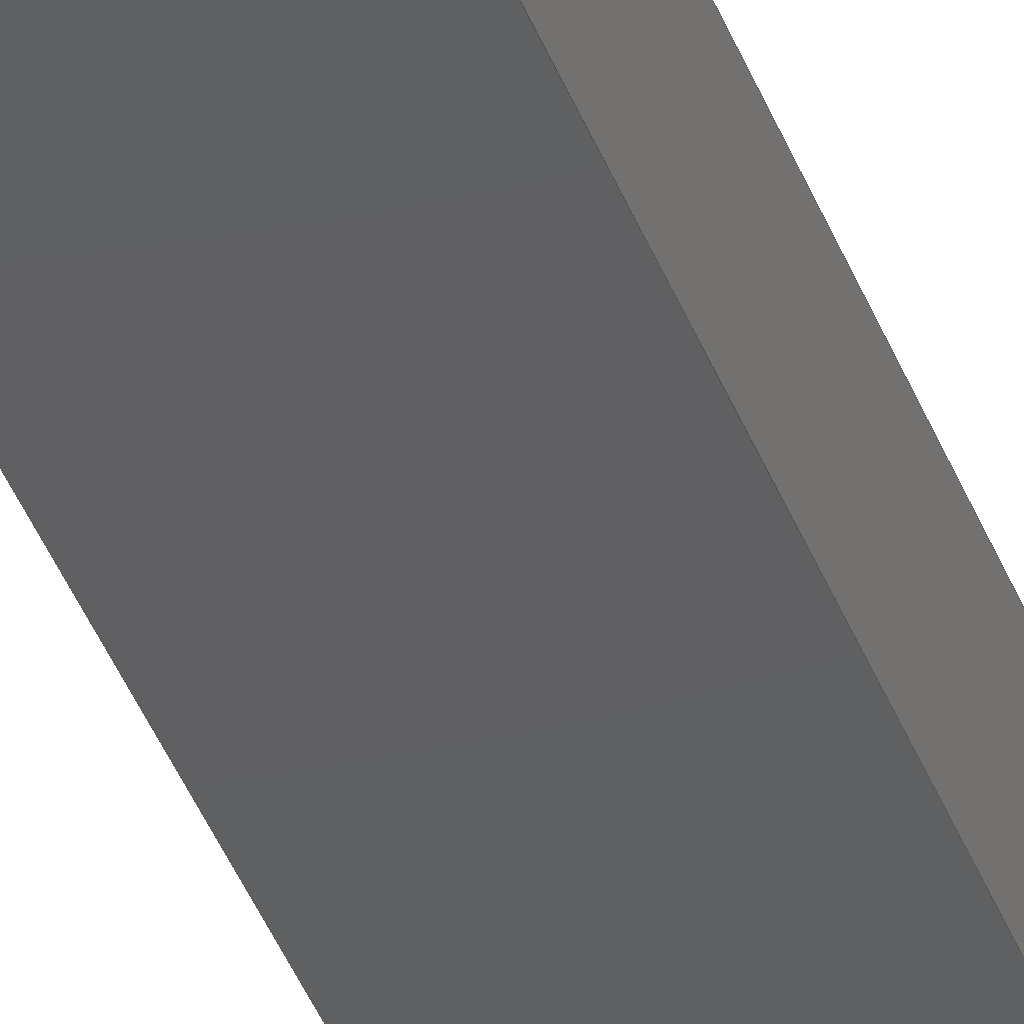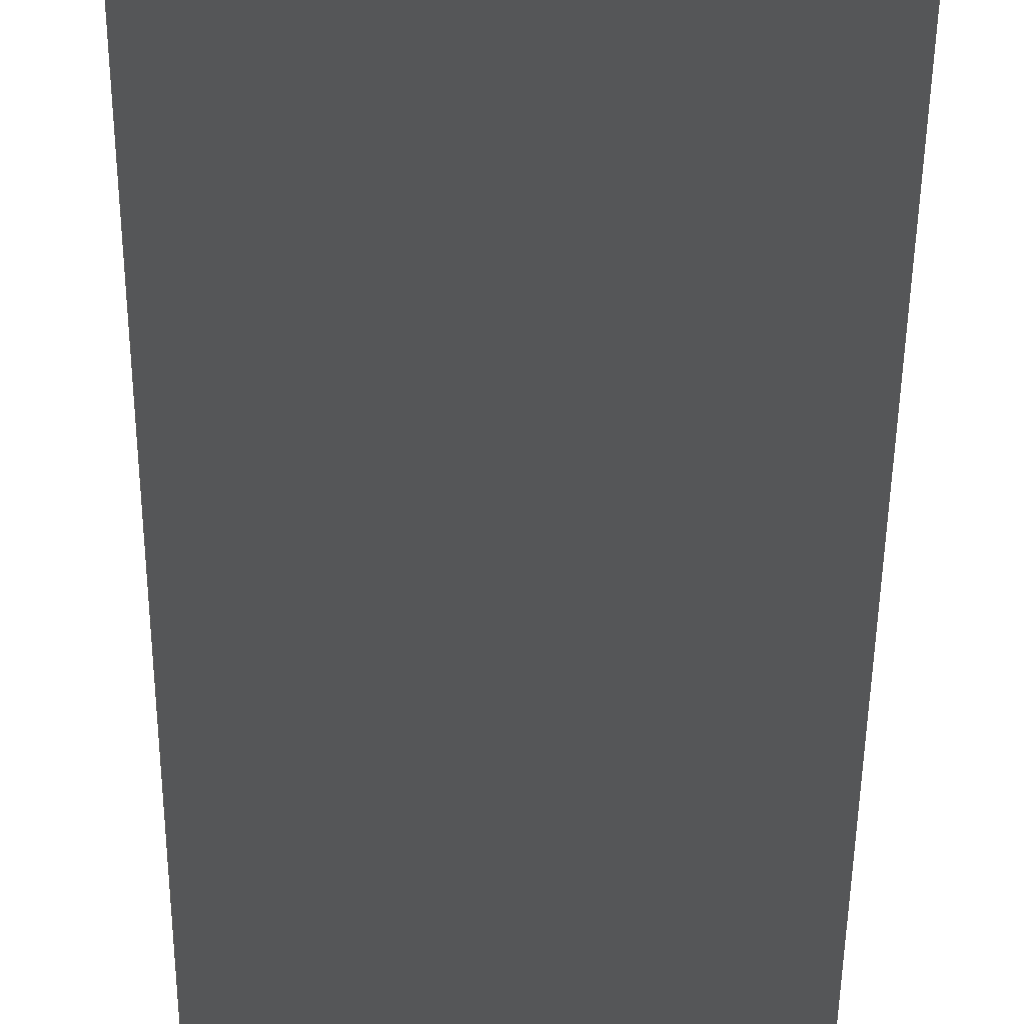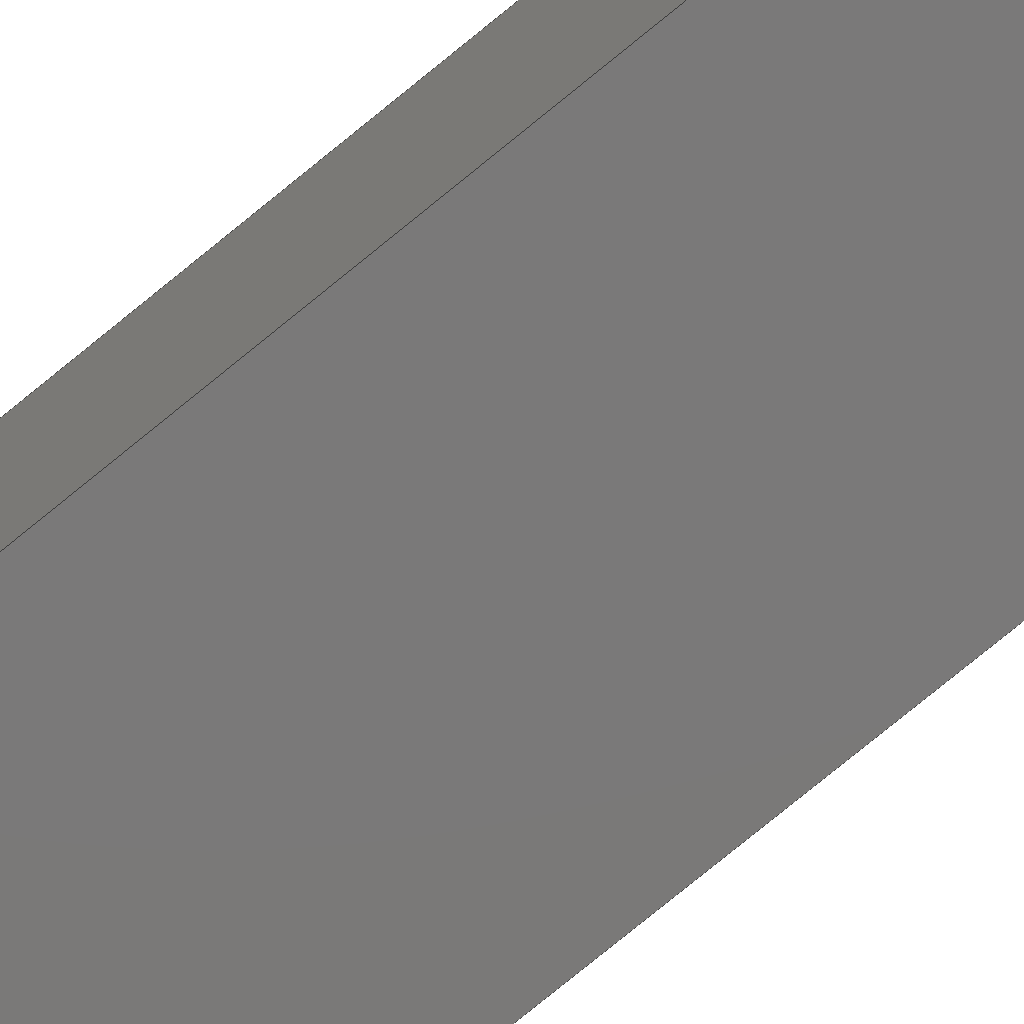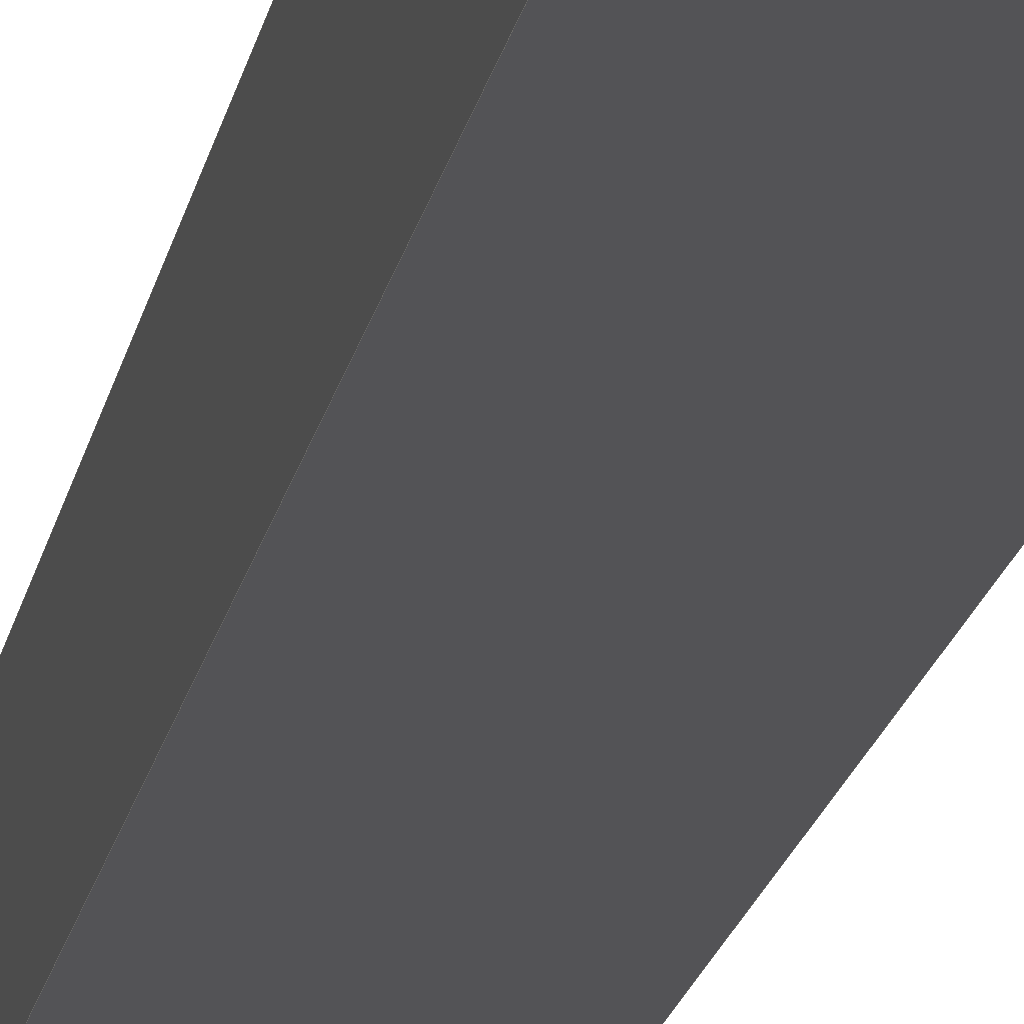
<metadata>
{"format":"step","ext":"step","renderer":"f3d","projection":"perspective","resolution":1024,"background":"white","views":[{"elev":-40.6,"azim":19.6,"up":"+Z"},{"elev":-15.6,"azim":179.8,"up":"+Z"},{"elev":-72.6,"azim":-50.1,"up":"+Z"},{"elev":-10.8,"azim":173.9,"up":"+Z"}]}
</metadata>
<code>
ISO-10303-21;
DATA;
#1=MECHANICAL_DESIGN_GEOMETRIC_PRESENTATION_REPRESENTATION('',(#4),#306);
#2=SHAPE_REPRESENTATION_RELATIONSHIP('SRR','None',#313,#3);
#3=ADVANCED_BREP_SHAPE_REPRESENTATION('',(#5),#305);
#4=STYLED_ITEM('',(#322),#5);
#5=MANIFOLD_SOLID_BREP('Body1',#182);
#6=FACE_OUTER_BOUND('',#16,.T.);
#7=FACE_OUTER_BOUND('',#17,.T.);
#8=FACE_OUTER_BOUND('',#18,.T.);
#9=FACE_OUTER_BOUND('',#19,.T.);
#10=FACE_OUTER_BOUND('',#20,.T.);
#11=FACE_OUTER_BOUND('',#21,.T.);
#12=FACE_OUTER_BOUND('',#22,.T.);
#13=FACE_OUTER_BOUND('',#23,.T.);
#14=FACE_OUTER_BOUND('',#24,.T.);
#15=FACE_OUTER_BOUND('',#25,.T.);
#16=EDGE_LOOP('',(#114,#115,#116,#117));
#17=EDGE_LOOP('',(#118,#119,#120,#121));
#18=EDGE_LOOP('',(#122,#123,#124,#125));
#19=EDGE_LOOP('',(#126,#127,#128,#129));
#20=EDGE_LOOP('',(#130,#131,#132,#133));
#21=EDGE_LOOP('',(#134,#135,#136,#137));
#22=EDGE_LOOP('',(#138,#139,#140,#141));
#23=EDGE_LOOP('',(#142,#143,#144,#145));
#24=EDGE_LOOP('',(#146,#147,#148,#149,#150,#151,#152,#153));
#25=EDGE_LOOP('',(#154,#155,#156,#157,#158,#159,#160,#161));
#26=LINE('',#256,#50);
#27=LINE('',#258,#51);
#28=LINE('',#260,#52);
#29=LINE('',#261,#53);
#30=LINE('',#264,#54);
#31=LINE('',#266,#55);
#32=LINE('',#267,#56);
#33=LINE('',#270,#57);
#34=LINE('',#272,#58);
#35=LINE('',#273,#59);
#36=LINE('',#276,#60);
#37=LINE('',#278,#61);
#38=LINE('',#279,#62);
#39=LINE('',#282,#63);
#40=LINE('',#284,#64);
#41=LINE('',#285,#65);
#42=LINE('',#288,#66);
#43=LINE('',#290,#67);
#44=LINE('',#291,#68);
#45=LINE('',#294,#69);
#46=LINE('',#296,#70);
#47=LINE('',#297,#71);
#48=LINE('',#299,#72);
#49=LINE('',#300,#73);
#50=VECTOR('',#210,1);
#51=VECTOR('',#211,1);
#52=VECTOR('',#212,1);
#53=VECTOR('',#213,1);
#54=VECTOR('',#216,1);
#55=VECTOR('',#217,1);
#56=VECTOR('',#218,1);
#57=VECTOR('',#221,1);
#58=VECTOR('',#222,1);
#59=VECTOR('',#223,1);
#60=VECTOR('',#226,1);
#61=VECTOR('',#227,1);
#62=VECTOR('',#228,1);
#63=VECTOR('',#231,1);
#64=VECTOR('',#232,1);
#65=VECTOR('',#233,1);
#66=VECTOR('',#236,1);
#67=VECTOR('',#237,1);
#68=VECTOR('',#238,1);
#69=VECTOR('',#241,1);
#70=VECTOR('',#242,1);
#71=VECTOR('',#243,1);
#72=VECTOR('',#246,1);
#73=VECTOR('',#247,1);
#74=VERTEX_POINT('',#254);
#75=VERTEX_POINT('',#255);
#76=VERTEX_POINT('',#257);
#77=VERTEX_POINT('',#259);
#78=VERTEX_POINT('',#263);
#79=VERTEX_POINT('',#265);
#80=VERTEX_POINT('',#269);
#81=VERTEX_POINT('',#271);
#82=VERTEX_POINT('',#275);
#83=VERTEX_POINT('',#277);
#84=VERTEX_POINT('',#281);
#85=VERTEX_POINT('',#283);
#86=VERTEX_POINT('',#287);
#87=VERTEX_POINT('',#289);
#88=VERTEX_POINT('',#293);
#89=VERTEX_POINT('',#295);
#90=EDGE_CURVE('',#74,#75,#26,.T.);
#91=EDGE_CURVE('',#74,#76,#27,.T.);
#92=EDGE_CURVE('',#77,#76,#28,.T.);
#93=EDGE_CURVE('',#75,#77,#29,.T.);
#94=EDGE_CURVE('',#75,#78,#30,.T.);
#95=EDGE_CURVE('',#79,#77,#31,.T.);
#96=EDGE_CURVE('',#78,#79,#32,.T.);
#97=EDGE_CURVE('',#78,#80,#33,.T.);
#98=EDGE_CURVE('',#81,#79,#34,.T.);
#99=EDGE_CURVE('',#80,#81,#35,.T.);
#100=EDGE_CURVE('',#80,#82,#36,.T.);
#101=EDGE_CURVE('',#83,#81,#37,.T.);
#102=EDGE_CURVE('',#82,#83,#38,.T.);
#103=EDGE_CURVE('',#82,#84,#39,.T.);
#104=EDGE_CURVE('',#85,#83,#40,.T.);
#105=EDGE_CURVE('',#84,#85,#41,.T.);
#106=EDGE_CURVE('',#86,#84,#42,.T.);
#107=EDGE_CURVE('',#87,#85,#43,.T.);
#108=EDGE_CURVE('',#86,#87,#44,.T.);
#109=EDGE_CURVE('',#88,#86,#45,.T.);
#110=EDGE_CURVE('',#89,#87,#46,.T.);
#111=EDGE_CURVE('',#88,#89,#47,.T.);
#112=EDGE_CURVE('',#88,#74,#48,.T.);
#113=EDGE_CURVE('',#76,#89,#49,.T.);
#114=ORIENTED_EDGE('',*,*,#90,.F.);
#115=ORIENTED_EDGE('',*,*,#91,.T.);
#116=ORIENTED_EDGE('',*,*,#92,.F.);
#117=ORIENTED_EDGE('',*,*,#93,.F.);
#118=ORIENTED_EDGE('',*,*,#94,.F.);
#119=ORIENTED_EDGE('',*,*,#93,.T.);
#120=ORIENTED_EDGE('',*,*,#95,.F.);
#121=ORIENTED_EDGE('',*,*,#96,.F.);
#122=ORIENTED_EDGE('',*,*,#97,.F.);
#123=ORIENTED_EDGE('',*,*,#96,.T.);
#124=ORIENTED_EDGE('',*,*,#98,.F.);
#125=ORIENTED_EDGE('',*,*,#99,.F.);
#126=ORIENTED_EDGE('',*,*,#100,.F.);
#127=ORIENTED_EDGE('',*,*,#99,.T.);
#128=ORIENTED_EDGE('',*,*,#101,.F.);
#129=ORIENTED_EDGE('',*,*,#102,.F.);
#130=ORIENTED_EDGE('',*,*,#103,.F.);
#131=ORIENTED_EDGE('',*,*,#102,.T.);
#132=ORIENTED_EDGE('',*,*,#104,.F.);
#133=ORIENTED_EDGE('',*,*,#105,.F.);
#134=ORIENTED_EDGE('',*,*,#106,.T.);
#135=ORIENTED_EDGE('',*,*,#105,.T.);
#136=ORIENTED_EDGE('',*,*,#107,.F.);
#137=ORIENTED_EDGE('',*,*,#108,.F.);
#138=ORIENTED_EDGE('',*,*,#109,.T.);
#139=ORIENTED_EDGE('',*,*,#108,.T.);
#140=ORIENTED_EDGE('',*,*,#110,.F.);
#141=ORIENTED_EDGE('',*,*,#111,.F.);
#142=ORIENTED_EDGE('',*,*,#112,.F.);
#143=ORIENTED_EDGE('',*,*,#111,.T.);
#144=ORIENTED_EDGE('',*,*,#113,.F.);
#145=ORIENTED_EDGE('',*,*,#91,.F.);
#146=ORIENTED_EDGE('',*,*,#113,.T.);
#147=ORIENTED_EDGE('',*,*,#110,.T.);
#148=ORIENTED_EDGE('',*,*,#107,.T.);
#149=ORIENTED_EDGE('',*,*,#104,.T.);
#150=ORIENTED_EDGE('',*,*,#101,.T.);
#151=ORIENTED_EDGE('',*,*,#98,.T.);
#152=ORIENTED_EDGE('',*,*,#95,.T.);
#153=ORIENTED_EDGE('',*,*,#92,.T.);
#154=ORIENTED_EDGE('',*,*,#112,.T.);
#155=ORIENTED_EDGE('',*,*,#90,.T.);
#156=ORIENTED_EDGE('',*,*,#94,.T.);
#157=ORIENTED_EDGE('',*,*,#97,.T.);
#158=ORIENTED_EDGE('',*,*,#100,.T.);
#159=ORIENTED_EDGE('',*,*,#103,.T.);
#160=ORIENTED_EDGE('',*,*,#106,.F.);
#161=ORIENTED_EDGE('',*,*,#109,.F.);
#162=PLANE('',#196);
#163=PLANE('',#197);
#164=PLANE('',#198);
#165=PLANE('',#199);
#166=PLANE('',#200);
#167=PLANE('',#201);
#168=PLANE('',#202);
#169=PLANE('',#203);
#170=PLANE('',#204);
#171=PLANE('',#205);
#172=ADVANCED_FACE('',(#6),#162,.T.);
#173=ADVANCED_FACE('',(#7),#163,.T.);
#174=ADVANCED_FACE('',(#8),#164,.T.);
#175=ADVANCED_FACE('',(#9),#165,.T.);
#176=ADVANCED_FACE('',(#10),#166,.T.);
#177=ADVANCED_FACE('',(#11),#167,.T.);
#178=ADVANCED_FACE('',(#12),#168,.T.);
#179=ADVANCED_FACE('',(#13),#169,.T.);
#180=ADVANCED_FACE('',(#14),#170,.T.);
#181=ADVANCED_FACE('',(#15),#171,.F.);
#182=CLOSED_SHELL('',(#172,#173,#174,#175,#176,#177,#178,#179,#180,#181));
#183=DERIVED_UNIT_ELEMENT(#185,1);
#184=DERIVED_UNIT_ELEMENT(#308,3);
#185=(
MASS_UNIT()
NAMED_UNIT(*)
SI_UNIT(.KILO.,.GRAM.)
);
#186=DERIVED_UNIT((#183,#184));
#187=MEASURE_REPRESENTATION_ITEM('density measure',
POSITIVE_RATIO_MEASURE(7850),#186);
#188=PROPERTY_DEFINITION_REPRESENTATION(#193,#190);
#189=PROPERTY_DEFINITION_REPRESENTATION(#194,#191);
#190=REPRESENTATION('material name',(#192),#305);
#191=REPRESENTATION('density',(#187),#305);
#192=DESCRIPTIVE_REPRESENTATION_ITEM('Steel','Steel');
#193=PROPERTY_DEFINITION('material property','material name',#315);
#194=PROPERTY_DEFINITION('material property','density of part',#315);
#195=AXIS2_PLACEMENT_3D('placement',#252,#206,#207);
#196=AXIS2_PLACEMENT_3D('',#253,#208,#209);
#197=AXIS2_PLACEMENT_3D('',#262,#214,#215);
#198=AXIS2_PLACEMENT_3D('',#268,#219,#220);
#199=AXIS2_PLACEMENT_3D('',#274,#224,#225);
#200=AXIS2_PLACEMENT_3D('',#280,#229,#230);
#201=AXIS2_PLACEMENT_3D('',#286,#234,#235);
#202=AXIS2_PLACEMENT_3D('',#292,#239,#240);
#203=AXIS2_PLACEMENT_3D('',#298,#244,#245);
#204=AXIS2_PLACEMENT_3D('',#301,#248,#249);
#205=AXIS2_PLACEMENT_3D('',#302,#250,#251);
#206=DIRECTION('axis',(0,0,1));
#207=DIRECTION('refdir',(1,0,0));
#208=DIRECTION('center_axis',(0,0,1));
#209=DIRECTION('ref_axis',(1,0,0));
#210=DIRECTION('',(-1,0,0));
#211=DIRECTION('',(0,1,0));
#212=DIRECTION('',(1,0,0));
#213=DIRECTION('',(0,1,0));
#214=DIRECTION('center_axis',(-1,0,0));
#215=DIRECTION('ref_axis',(0,0,1));
#216=DIRECTION('',(0,0,-1));
#217=DIRECTION('',(0,0,1));
#218=DIRECTION('',(0,1,0));
#219=DIRECTION('center_axis',(0,0,-1));
#220=DIRECTION('ref_axis',(-1,0,0));
#221=DIRECTION('',(1,0,0));
#222=DIRECTION('',(-1,0,0));
#223=DIRECTION('',(0,1,0));
#224=DIRECTION('center_axis',(1,0,0));
#225=DIRECTION('ref_axis',(0,0,-1));
#226=DIRECTION('',(0,0,1));
#227=DIRECTION('',(0,0,-1));
#228=DIRECTION('',(0,1,0));
#229=DIRECTION('center_axis',(0,0,1));
#230=DIRECTION('ref_axis',(1,0,0));
#231=DIRECTION('',(-1,0,0));
#232=DIRECTION('',(1,0,0));
#233=DIRECTION('',(0,1,0));
#234=DIRECTION('center_axis',(-1,0,0));
#235=DIRECTION('ref_axis',(0,0,1));
#236=DIRECTION('',(0,0,1));
#237=DIRECTION('',(0,0,1));
#238=DIRECTION('',(0,1,0));
#239=DIRECTION('center_axis',(0,0,1));
#240=DIRECTION('ref_axis',(1,0,0));
#241=DIRECTION('',(1,0,0));
#242=DIRECTION('',(1,0,0));
#243=DIRECTION('',(0,1,0));
#244=DIRECTION('center_axis',(1,0,0));
#245=DIRECTION('ref_axis',(0,0,-1));
#246=DIRECTION('',(0,0,1));
#247=DIRECTION('',(0,0,-1));
#248=DIRECTION('center_axis',(0,1,0));
#249=DIRECTION('ref_axis',(0,0,1));
#250=DIRECTION('center_axis',(0,1,0));
#251=DIRECTION('ref_axis',(1,0,0));
#252=CARTESIAN_POINT('',(0,0,0));
#253=CARTESIAN_POINT('Origin',(0,0,0.7));
#254=CARTESIAN_POINT('',(0.1,0,0.7));
#255=CARTESIAN_POINT('',(0,0,0.7));
#256=CARTESIAN_POINT('',(0.1,0,0.7));
#257=CARTESIAN_POINT('',(0.1,11.3,0.7));
#258=CARTESIAN_POINT('',(0.1,0,0.7));
#259=CARTESIAN_POINT('',(0,11.3,0.7));
#260=CARTESIAN_POINT('',(0.1,11.3,0.7));
#261=CARTESIAN_POINT('',(0,0,0.7));
#262=CARTESIAN_POINT('Origin',(0,0,0));
#263=CARTESIAN_POINT('',(0,0,0));
#264=CARTESIAN_POINT('',(0,0,0.7));
#265=CARTESIAN_POINT('',(0,11.3,0));
#266=CARTESIAN_POINT('',(0,11.3,0.7));
#267=CARTESIAN_POINT('',(0,0,0));
#268=CARTESIAN_POINT('Origin',(1,0,0));
#269=CARTESIAN_POINT('',(1,0,0));
#270=CARTESIAN_POINT('',(0,0,0));
#271=CARTESIAN_POINT('',(1,11.3,0));
#272=CARTESIAN_POINT('',(0,11.3,0));
#273=CARTESIAN_POINT('',(1,0,0));
#274=CARTESIAN_POINT('Origin',(1,0,0.7));
#275=CARTESIAN_POINT('',(1,0,0.7));
#276=CARTESIAN_POINT('',(1,0,0));
#277=CARTESIAN_POINT('',(1,11.3,0.7));
#278=CARTESIAN_POINT('',(1,11.3,0));
#279=CARTESIAN_POINT('',(1,0,0.7));
#280=CARTESIAN_POINT('Origin',(0.9,0,0.7));
#281=CARTESIAN_POINT('',(0.9,0,0.7));
#282=CARTESIAN_POINT('',(1,0,0.7));
#283=CARTESIAN_POINT('',(0.9,11.3,0.7));
#284=CARTESIAN_POINT('',(1,11.3,0.7));
#285=CARTESIAN_POINT('',(0.9,0,0.7));
#286=CARTESIAN_POINT('Origin',(0.9,0,0.1));
#287=CARTESIAN_POINT('',(0.9,0,0.1));
#288=CARTESIAN_POINT('',(0.9,0,0.1));
#289=CARTESIAN_POINT('',(0.9,11.3,0.1));
#290=CARTESIAN_POINT('',(0.9,11.3,0.1));
#291=CARTESIAN_POINT('',(0.9,0,0.1));
#292=CARTESIAN_POINT('Origin',(0.1,0,0.1));
#293=CARTESIAN_POINT('',(0.1,0,0.1));
#294=CARTESIAN_POINT('',(0.1,0,0.1));
#295=CARTESIAN_POINT('',(0.1,11.3,0.1));
#296=CARTESIAN_POINT('',(0.1,11.3,0.1));
#297=CARTESIAN_POINT('',(0.1,0,0.1));
#298=CARTESIAN_POINT('Origin',(0.1,0,0.7));
#299=CARTESIAN_POINT('',(0.1,0,0.6));
#300=CARTESIAN_POINT('',(0.1,11.3,0.6));
#301=CARTESIAN_POINT('Origin',(0.5,11.3,0.35));
#302=CARTESIAN_POINT('Origin',(0.5,0,0.35));
#303=UNCERTAINTY_MEASURE_WITH_UNIT(LENGTH_MEASURE(0.001),#307,
'DISTANCE_ACCURACY_VALUE',
'Maximum model space distance between geometric entities at asserted c
onnectivities');
#304=UNCERTAINTY_MEASURE_WITH_UNIT(LENGTH_MEASURE(0.001),#307,
'DISTANCE_ACCURACY_VALUE',
'Maximum model space distance between geometric entities at asserted c
onnectivities');
#305=(
GEOMETRIC_REPRESENTATION_CONTEXT(3)
GLOBAL_UNCERTAINTY_ASSIGNED_CONTEXT((#303))
GLOBAL_UNIT_ASSIGNED_CONTEXT((#307,#309,#310))
REPRESENTATION_CONTEXT('','3D')
);
#306=(
GEOMETRIC_REPRESENTATION_CONTEXT(3)
GLOBAL_UNCERTAINTY_ASSIGNED_CONTEXT((#304))
GLOBAL_UNIT_ASSIGNED_CONTEXT((#307,#309,#310))
REPRESENTATION_CONTEXT('','3D')
);
#307=(
LENGTH_UNIT()
NAMED_UNIT(*)
SI_UNIT(.CENTI.,.METRE.)
);
#308=(
LENGTH_UNIT()
NAMED_UNIT(*)
SI_UNIT($,.METRE.)
);
#309=(
NAMED_UNIT(*)
PLANE_ANGLE_UNIT()
SI_UNIT($,.RADIAN.)
);
#310=(
NAMED_UNIT(*)
SI_UNIT($,.STERADIAN.)
SOLID_ANGLE_UNIT()
);
#311=SHAPE_DEFINITION_REPRESENTATION(#312,#313);
#312=PRODUCT_DEFINITION_SHAPE('',$,#315);
#313=SHAPE_REPRESENTATION('',(#195),#305);
#314=PRODUCT_DEFINITION_CONTEXT('part definition',#319,'design');
#315=PRODUCT_DEFINITION('01A','01A',#316,#314);
#316=PRODUCT_DEFINITION_FORMATION('',$,#321);
#317=PRODUCT_RELATED_PRODUCT_CATEGORY('01A','01A',(#321));
#318=APPLICATION_PROTOCOL_DEFINITION('international standard',
'automotive_design',2009,#319);
#319=APPLICATION_CONTEXT(
'Core Data for Automotive Mechanical Design Process');
#320=PRODUCT_CONTEXT('part definition',#319,'mechanical');
#321=PRODUCT('01A','01A',$,(#320));
#322=PRESENTATION_STYLE_ASSIGNMENT((#323));
#323=SURFACE_STYLE_USAGE(.BOTH.,#324);
#324=SURFACE_SIDE_STYLE('',(#325));
#325=SURFACE_STYLE_FILL_AREA(#326);
#326=FILL_AREA_STYLE('Steel - Satin',(#327));
#327=FILL_AREA_STYLE_COLOUR('Steel - Satin',#328);
#328=COLOUR_RGB('Steel - Satin',0.6275,0.6275,0.6275);
ENDSEC;
END-ISO-10303-21;

</code>
